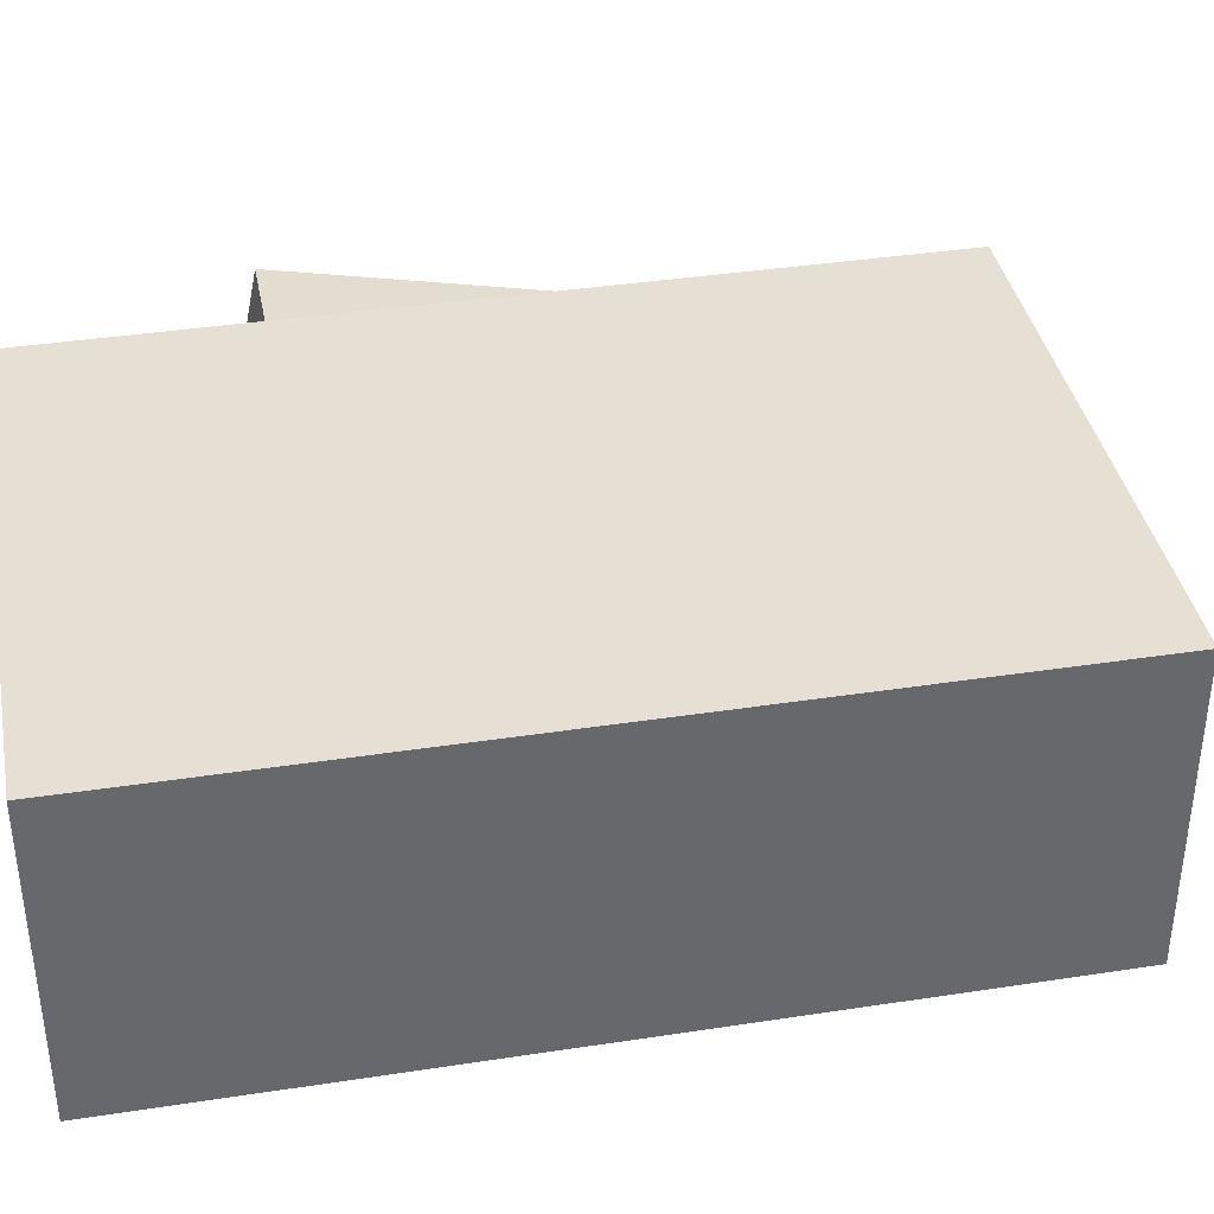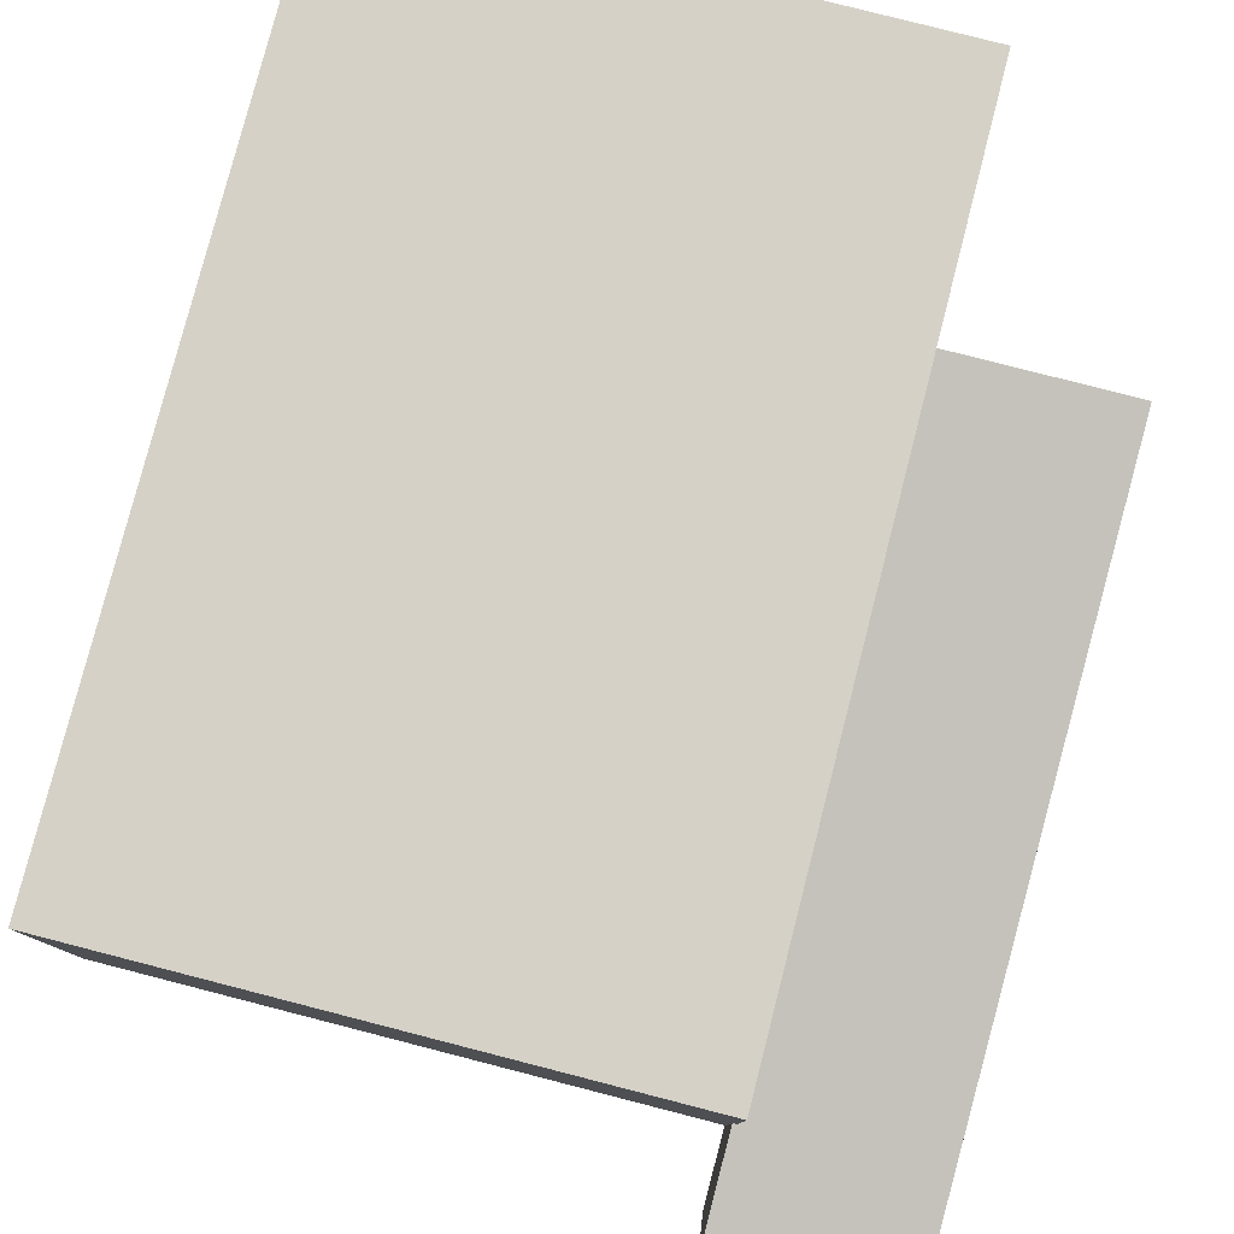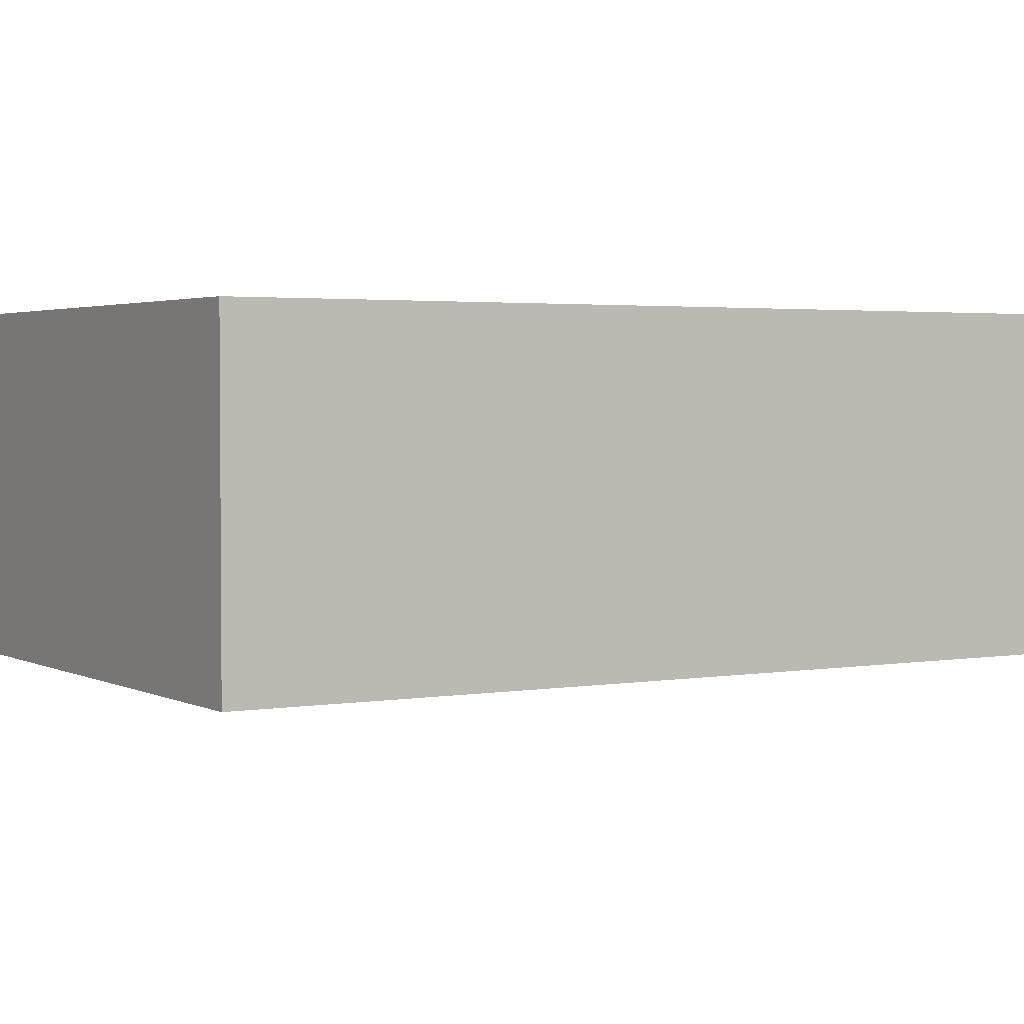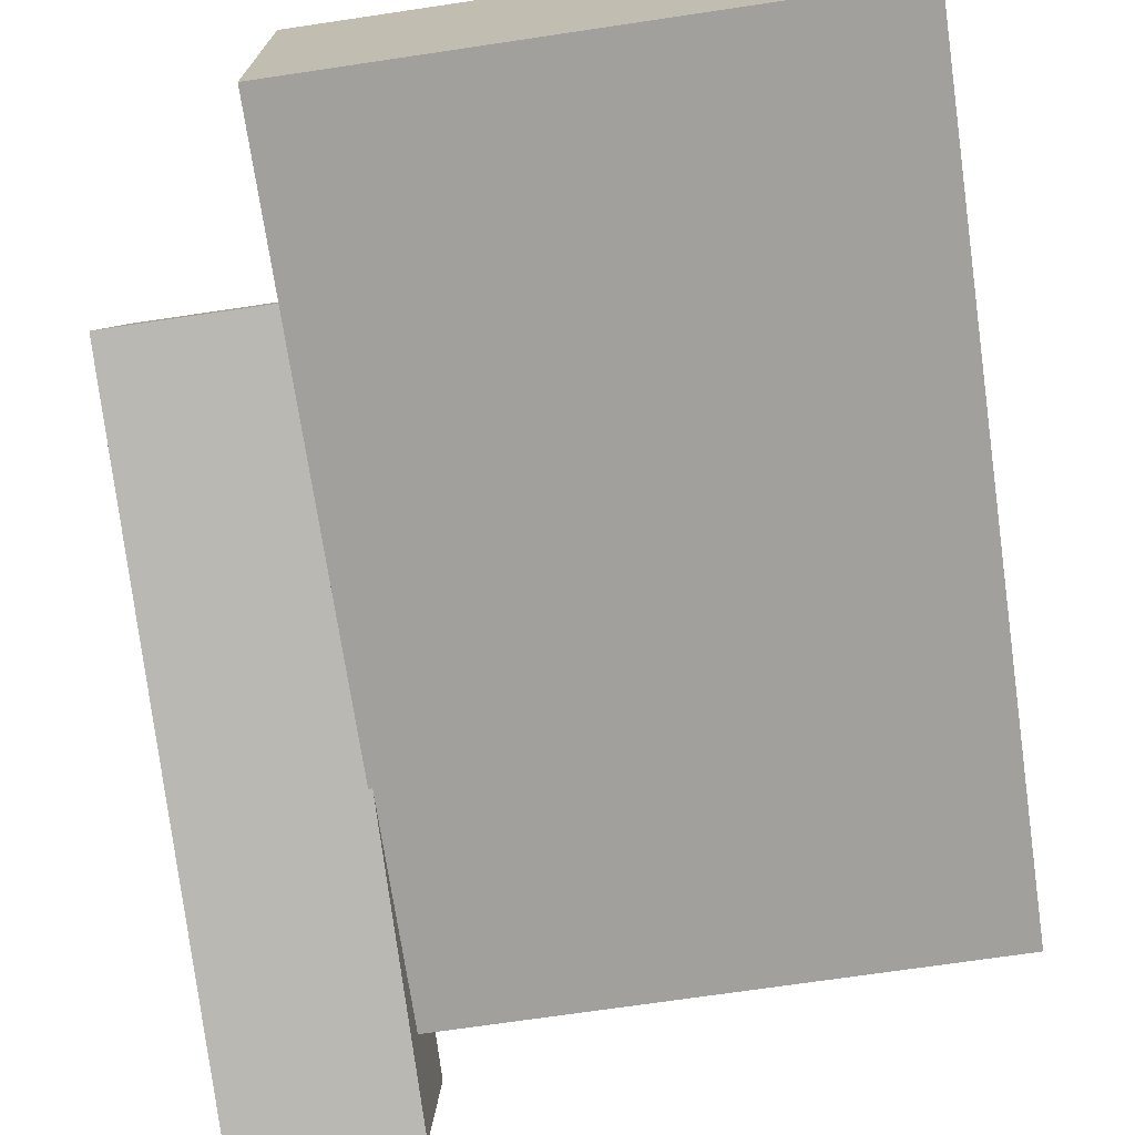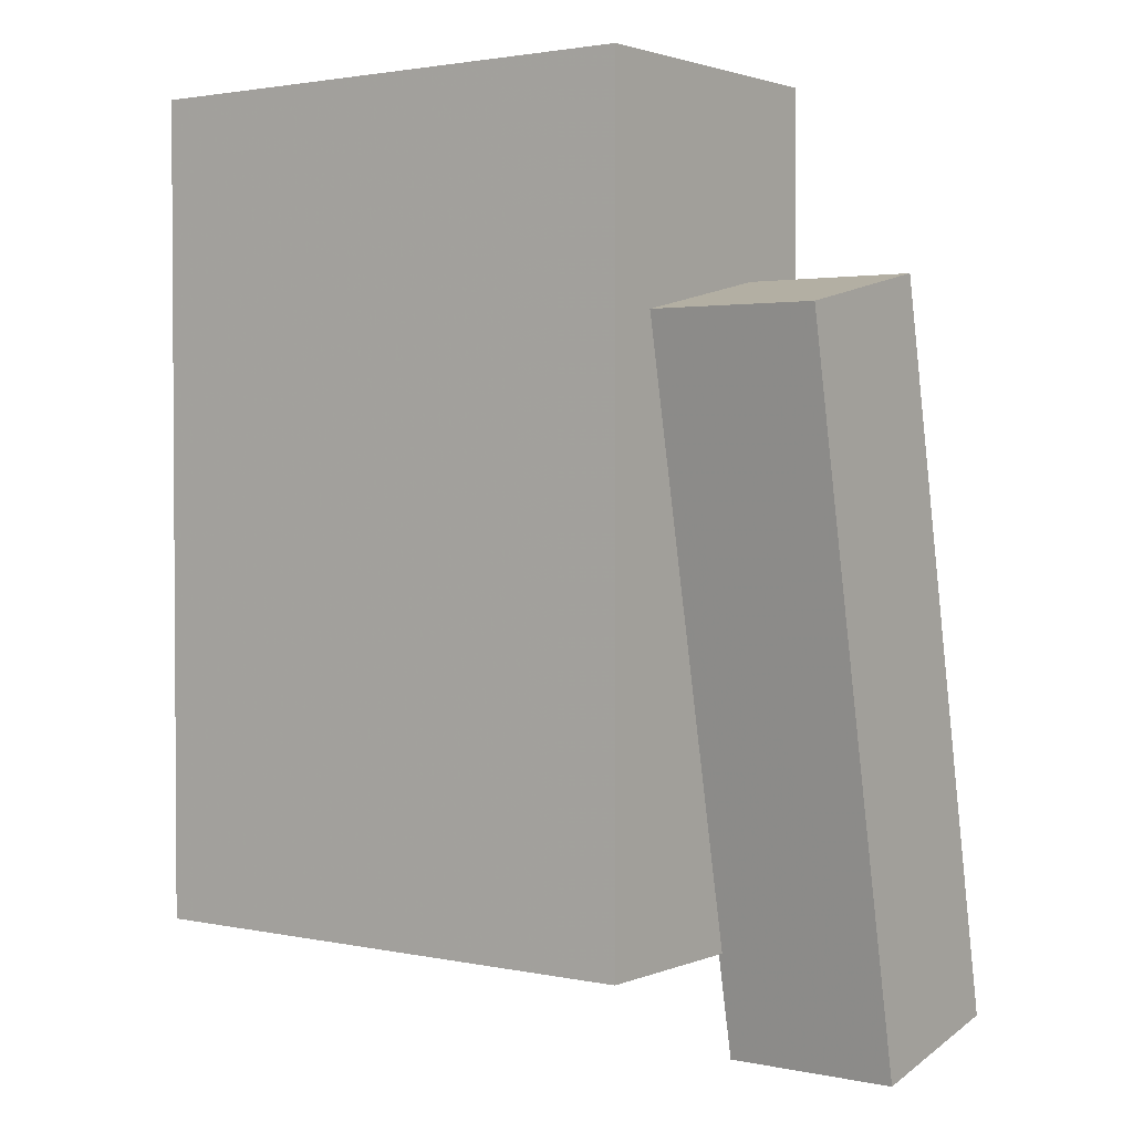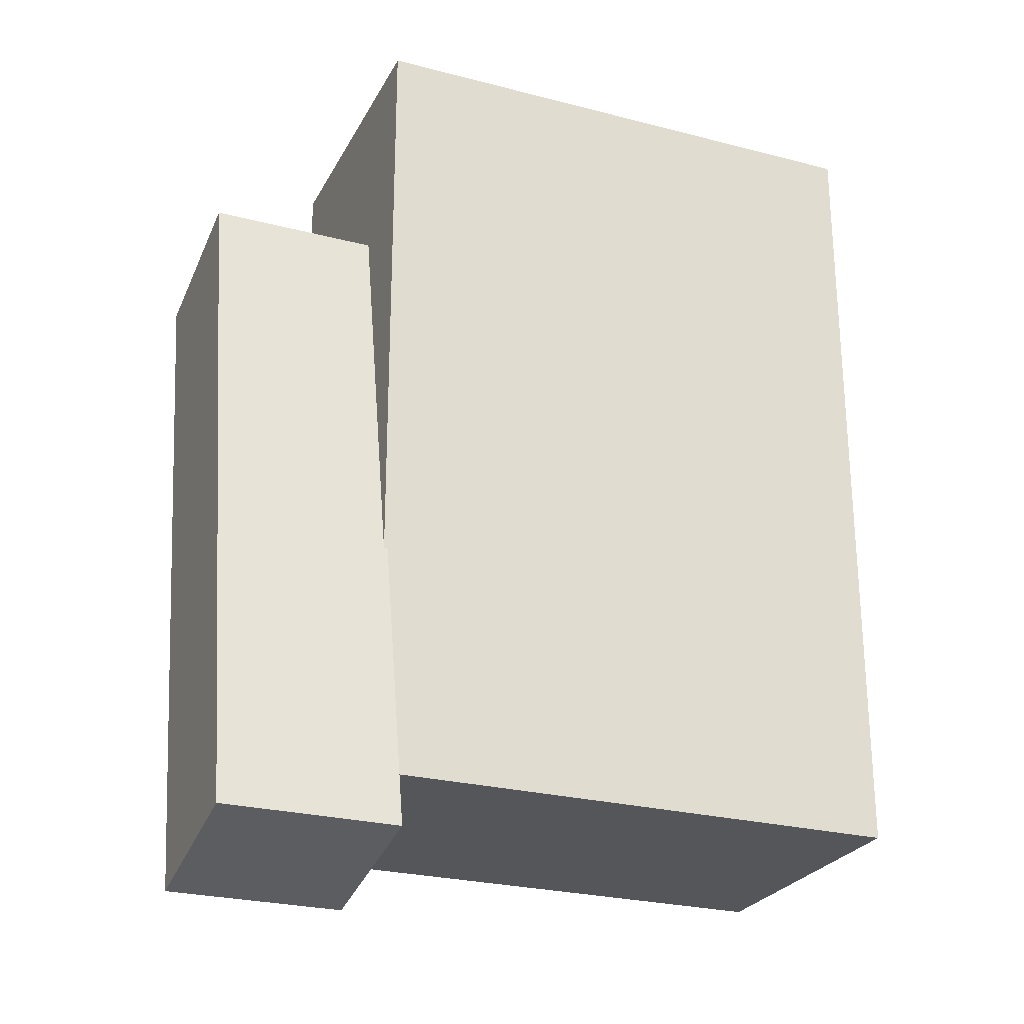
<metadata>
{"format":"obj","ext":"obj","renderer":"f3d","projection":"perspective","resolution":1024,"background":"white","views":[{"elev":38.0,"azim":-101.0,"up":"+Z"},{"elev":79.5,"azim":14.4,"up":"+Z"},{"elev":2.7,"azim":-121.2,"up":"+Z"},{"elev":-71.6,"azim":-171.6,"up":"+Z"},{"elev":2.2,"azim":36.2,"up":"+Y"},{"elev":-25.8,"azim":157.5,"up":"+Y"}]}
</metadata>
<code>
o 立方体
v 1 0 -0.5612
v 1 3.038 -0.5612
v 1 0 0.5612
v 1 3.038 0.5612
v -1 0 -0.5612
v -1 3.038 -0.5612
v -1 0 0.5612
v -1 3.038 0.5612
f 1 2 4 3
f 3 4 8 7
f 7 8 6 5
f 5 6 2 1
f 3 7 5 1
f 8 4 2 6
o 立方体.001
v 1.623 2.328 -0.2597
v 1.623 2.201 0.364
v 1.623 -0.2603 -0.7884
v 1.623 -0.3877 -0.1647
v 0.9861 2.328 -0.2597
v 0.9861 2.201 0.364
v 0.9861 -0.2603 -0.7884
v 0.9861 -0.3877 -0.1647
f 9 10 12 11
f 11 12 16 15
f 15 16 14 13
f 13 14 10 9
f 11 15 13 9
f 16 12 10 14

</code>
